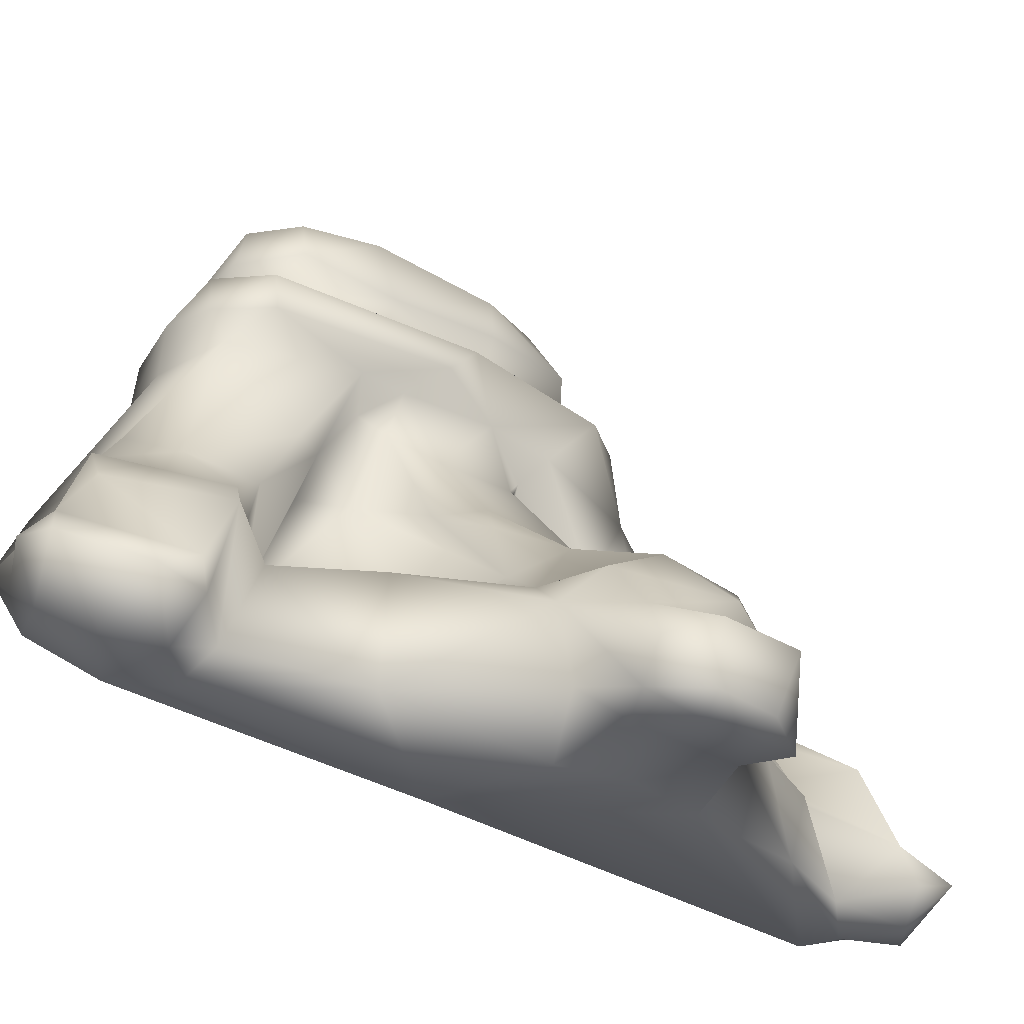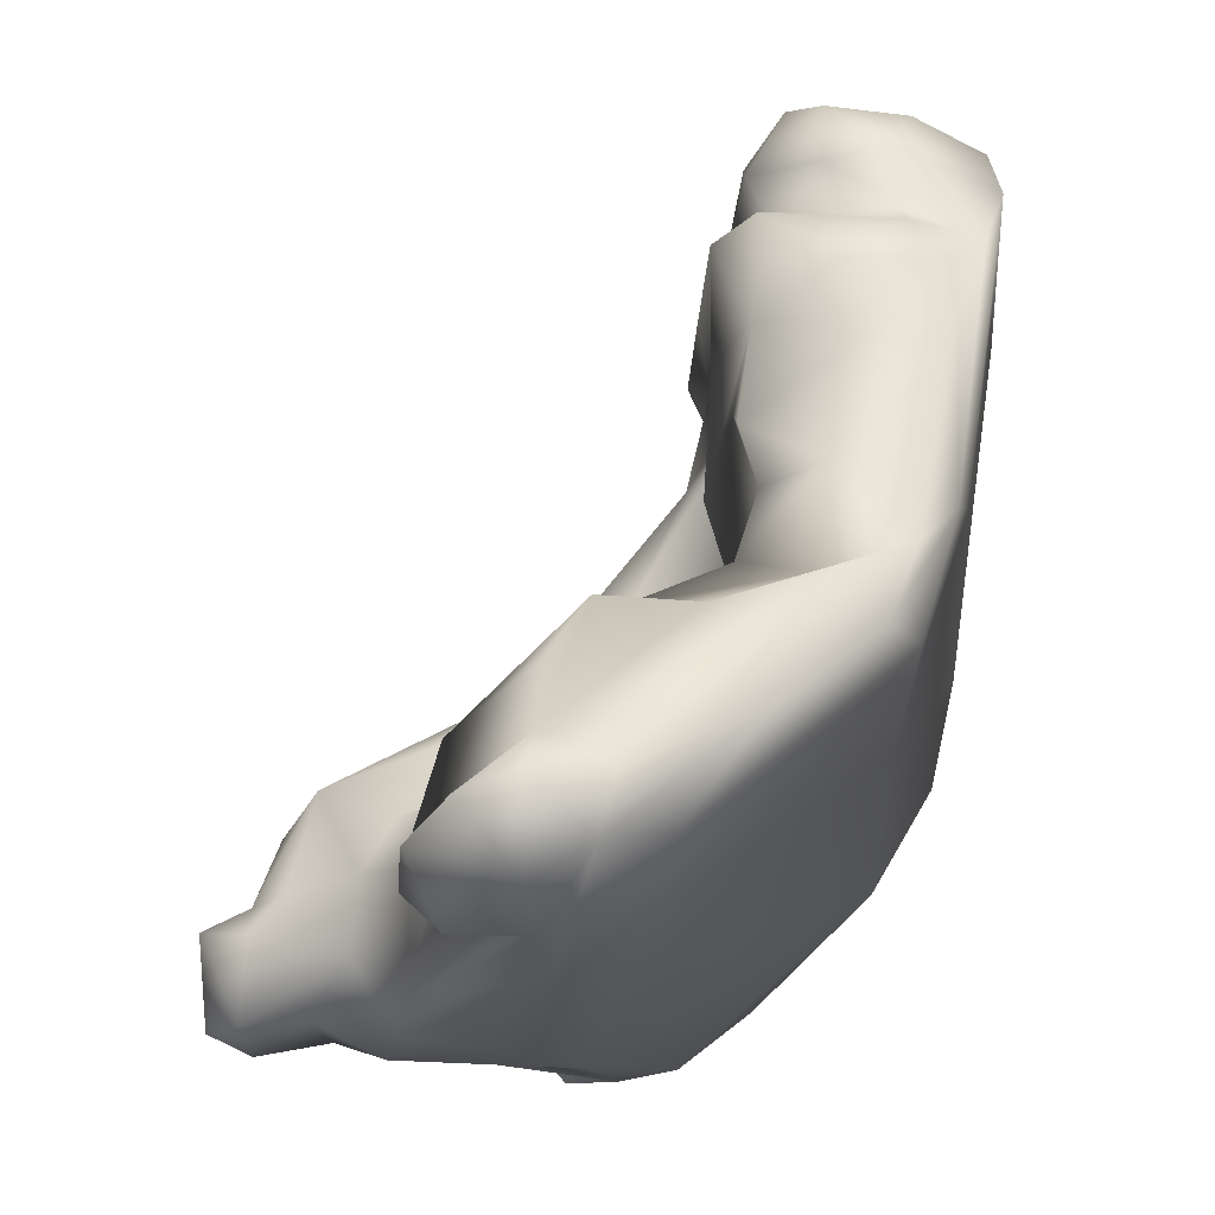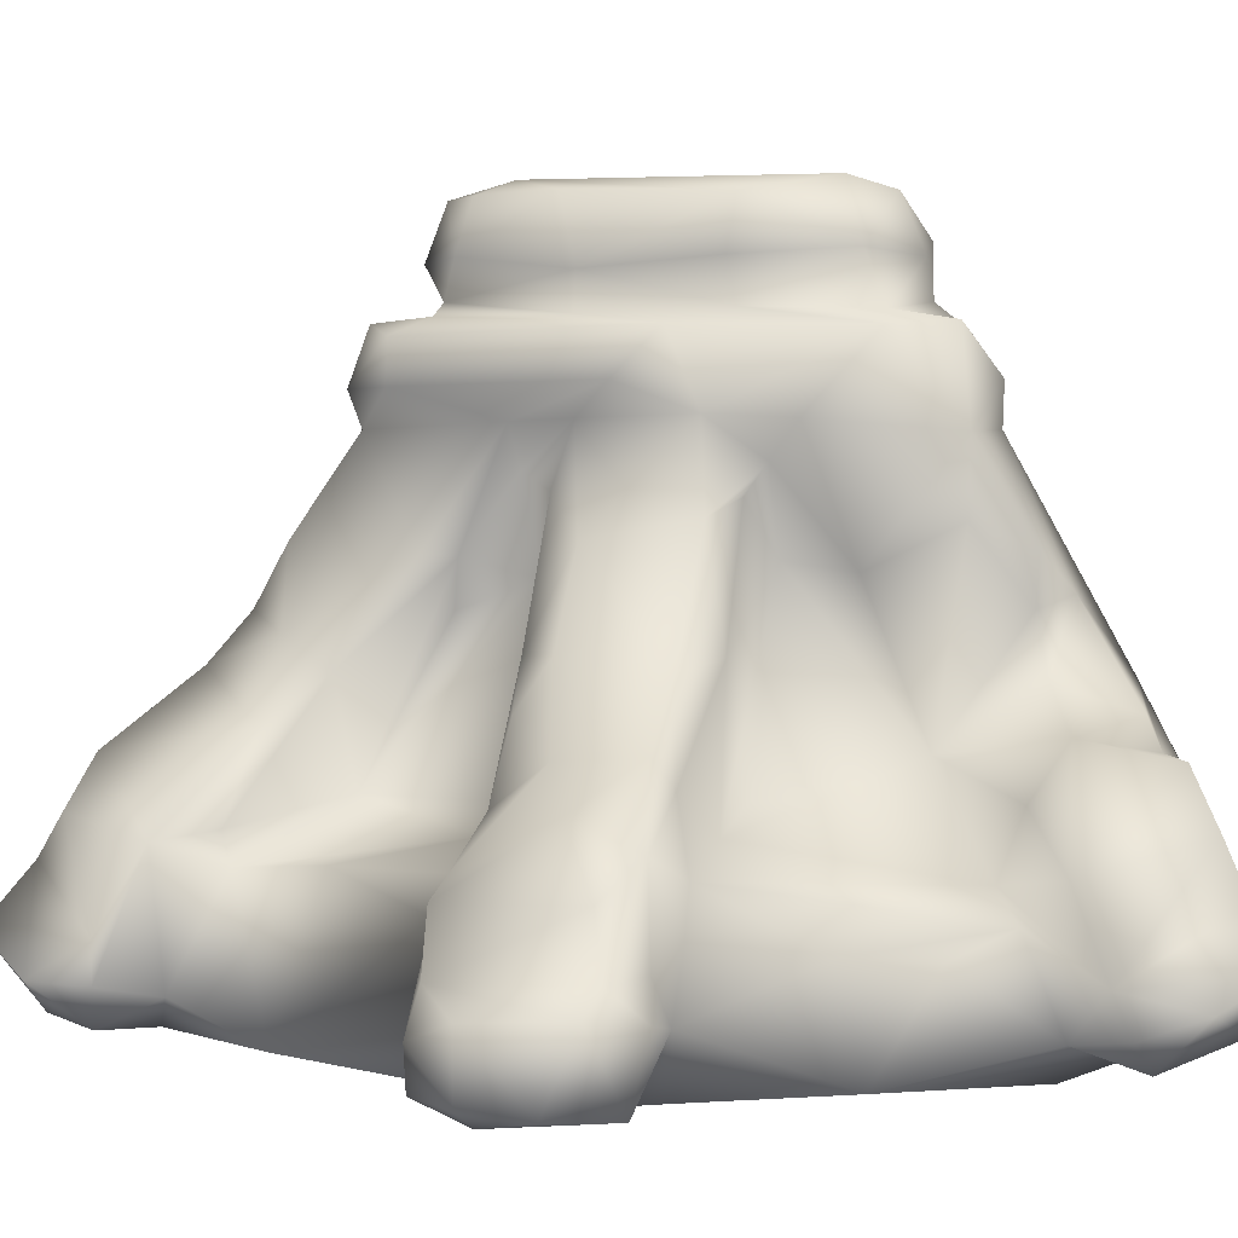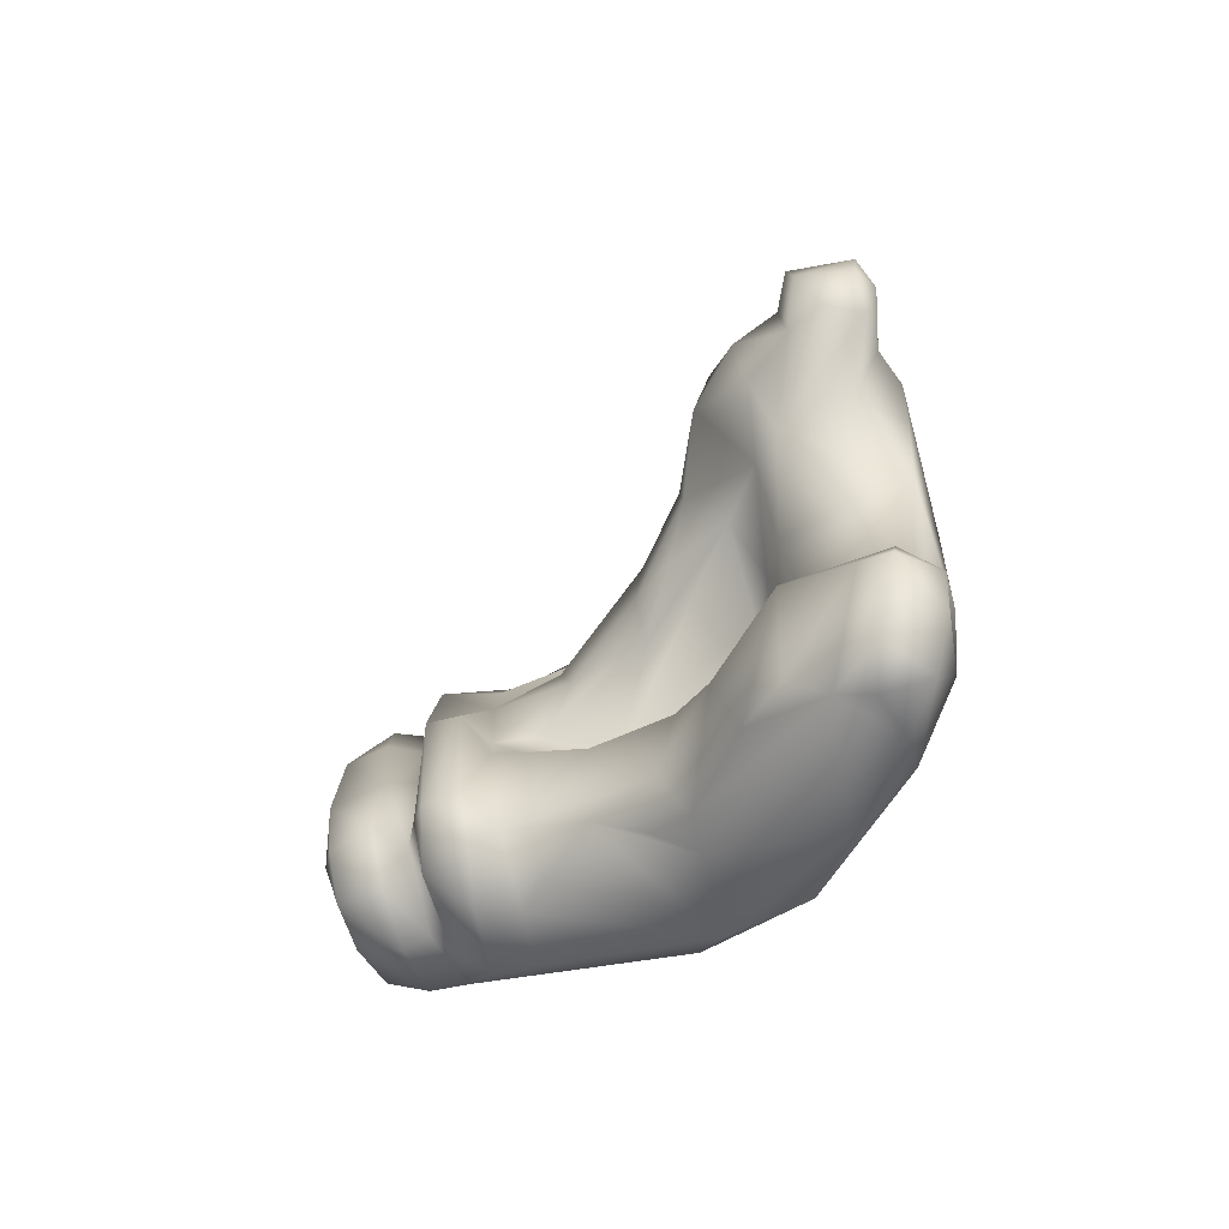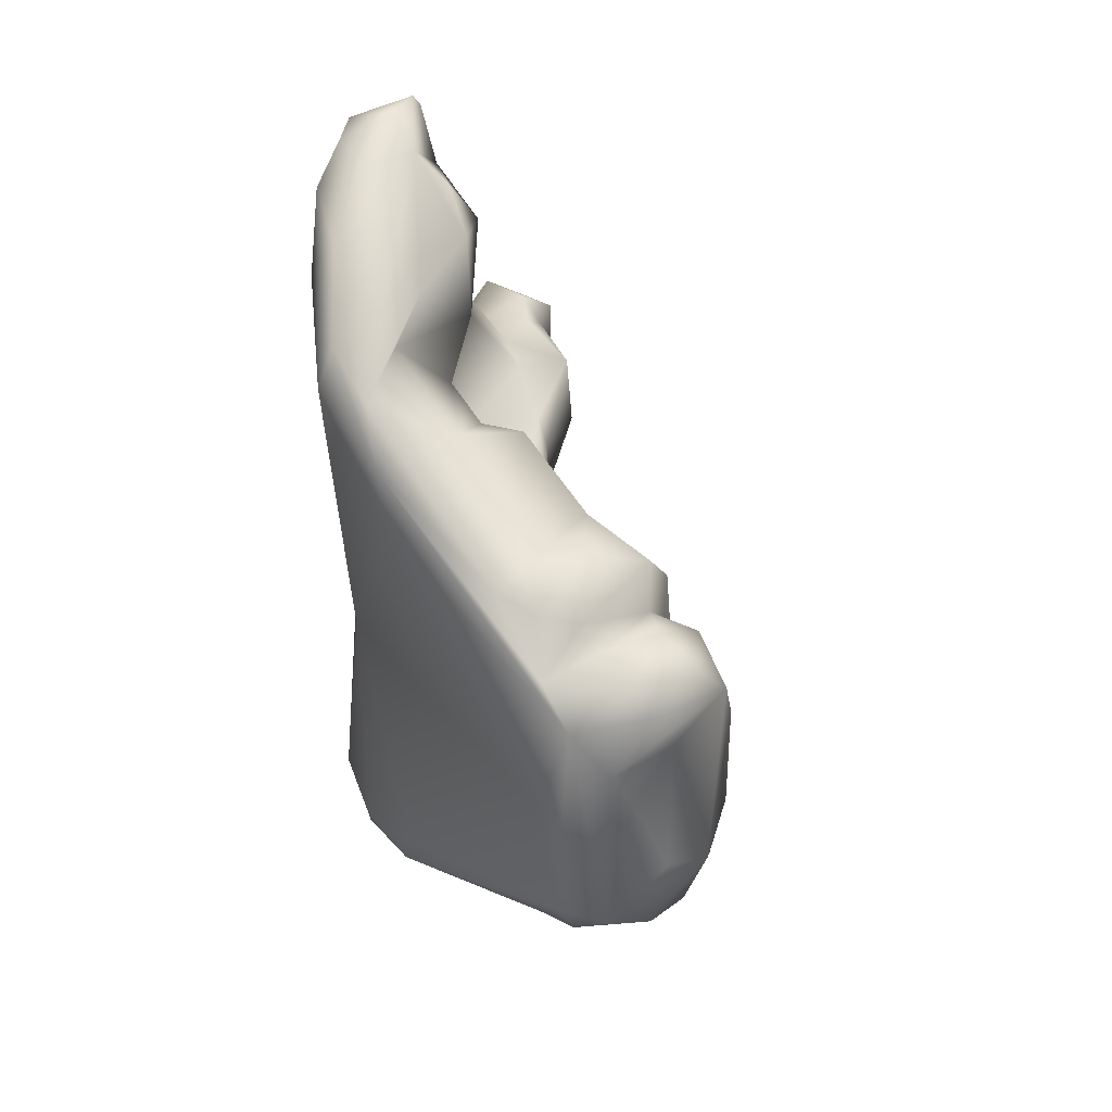
<metadata>
{"format":"obj","ext":"obj","renderer":"f3d","projection":"perspective","resolution":1024,"background":"white","views":[{"elev":-32.4,"azim":49.7,"up":"+Z"},{"elev":-14.5,"azim":-175.5,"up":"+Z"},{"elev":2.6,"azim":104.5,"up":"+Z"},{"elev":-75.6,"azim":104.0,"up":"+Y"},{"elev":45.4,"azim":-50.5,"up":"+Y"}]}
</metadata>
<code>
g Foot-01
v 9.698e-05 -0.001052 -0.001326
v 8.481e-05 -0.001348 -0.001213
v 0.0004513 -0.001455 -0.001597
v 0.0006588 -0.001325 -0.001777
v 0.0008324 -0.0003838 -0.001884
v 3.258e-05 -3.742e-05 -0.001134
v 0.0008194 -0.001203 -0.001823
v 0.00115 -0.0007869 -0.001818
v 0.001215 -0.0002405 -0.001879
v 0.001311 -3.742e-05 -0.0019
v 0.001242 0.0002615 -0.001881
v 0.0007886 0.001117 -0.001874
v -7.687e-05 -0.001012 -0.001037
v -0.0001132 -0.001071 -0.000816
v 0.0004398 0.001119 -0.001639
v 0.0004936 0.001486 -0.001626
v -2.676e-05 0.001161 -0.001156
v -0.0001414 -0.0008186 -0.0007669
v -0.000259 -0.0004754 7.839e-05
v -0.0002428 2.891e-05 -3.439e-06
v -0.0002603 0.0005403 0.000135
v -0.0001458 0.0008301 -0.0007494
v -0.0001173 0.00106 -0.000816
v 0.000451 -0.0005115 -0.0006122
v 0.0003457 -0.0003064 -0.00067
v 0.0003816 -0.0005403 -0.000754
v 0.0004837 -0.0007805 -0.001237
v 0.0004244 -0.0003457 -0.0003842
v 0.0007126 -0.0002969 -0.001229
v 0.0008483 -0.0003281 -0.001301
v 0.001038 -0.0002553 -0.001217
v 0.0004614 -0.0002557 -0.0004376
v 0.000702 -0.0002649 -0.000854
v 0.0004589 -0.0001911 -0.0002465
v 0.0004727 -0.0003682 -0.0002558
v 0.0005936 -0.0001459 -0.0005595
v 0.0004812 0.0001513 -0.0002361
v 0.0005507 -7.649e-05 -0.0001477
v 0.000592 -0.0008111 -0.0009103
v 0.0004863 -0.0006063 -0.0006007
v 0.0003504 -0.0008088 -0.0002743
v 0.0004733 -0.0007018 -0.0001637
v 0.0004632 -0.0009995 -0.0008171
v 0.0008364 -0.00103 -0.001304
v 0.000714 -0.0009711 -0.001052
v 0.001013 -0.00116 -0.001321
v 0.000888 -0.000982 -0.001394
v 0.0004582 -0.0007022 -2.963e-05
v 0.0005146 6.047e-05 -3.62e-06
v 0.0003371 -0.0008553 -0.0001661
v 0.0003753 -0.00101 -0.0005726
v 7.553e-05 -0.0008637 -0.0002783
v 0.0003983 -0.00124 -0.0009084
v 0.0003316 -0.001127 -0.0007596
v 0.0002479 -0.001201 -0.0009116
v 0.0006873 -0.001432 -0.001121
v 0.0007661 -0.001571 -0.001402
v 0.0008108 -0.001478 -0.001271
v -2.723e-05 -0.001205 -0.0009055
v 0.0003156 -0.001499 -0.001364
v 0.00106 -0.001297 -0.001565
v 0.0001381 -0.0008846 -0.0001332
v -0.0001228 -0.0008309 -0.0002738
v 0.0002649 -0.0008146 1.014e-05
v -0.0001187 -0.0008139 -0.0001248
v -0.0002138 -0.0006282 -7.517e-06
v -0.0001132 -0.001071 -0.000816
v 8.481e-05 -0.001348 -0.001213
v 0.0004513 -0.001455 -0.001597
v -0.000259 -0.0004754 7.839e-05
v 0.0003814 -0.0006007 2.384e-05
v -3.096e-05 -0.0007375 -1.431e-06
v 0.0005965 -0.001587 -0.001583
v 0.0007484 -0.001596 -0.001703
v 0.0006588 -0.001325 -0.001777
v 0.000767 -0.001678 -0.001525
v 0.0009249 -0.001666 -0.001568
v 0.0008952 -0.001489 -0.001786
v 0.001107 -0.001461 -0.001671
v 0.0009781 -0.001324 -0.001813
v 0.0008194 -0.001203 -0.001823
v 0.001078 -0.001287 -0.001687
v 0.0009308 -0.001148 -0.001728
v 0.00115 -0.0007869 -0.001818
v 0.001037 -0.000673 -0.001364
v 0.00132 -0.0003105 -0.001446
v 0.001217 -0.0003001 -0.001351
v 0.00136 -0.0002939 -0.001721
v 0.001215 -0.0002405 -0.001879
v 0.00147 -0.000194 -0.001836
v 0.001311 -3.742e-05 -0.0019
v 0.001614 -0.0002807 -0.001822
v 0.00147 0.0002056 -0.001834
v 0.001242 0.0002615 -0.001881
v 0.001361 0.0002885 -0.001683
v 0.001662 -0.0001028 -0.001882
v 0.001161 0.0007142 -0.001852
v 0.0007886 0.001117 -0.001874
v 0.001635 0.000256 -0.001854
v 0.001739 -0.0001289 -0.001826
v 0.001676 -0.000267 -0.001686
v 0.001749 7.426e-05 -0.001845
v 0.001769 -0.0001204 -0.001622
v 0.001613 -0.0002452 -0.001557
v 0.001752 0.0001763 -0.001608
v 0.001609 0.0003005 -0.001637
v 0.00162 0.0001913 -0.001551
v 0.00148 -0.0002696 -0.00139
v 0.001555 0.0001525 -0.001375
v 0.00145 0.0002532 -0.00127
v 0.00152 0.0002785 -0.001535
v 0.001386 3.137e-05 -0.001191
v 0.001334 0.0003116 -0.00149
v 0.001111 -7.656e-05 -0.001086
v 0.001163 0.0006336 -0.001534
v 0.001085 0.0001644 -0.001071
v 0.0009393 -0.0002216 -0.0009896
v 0.0008234 -0.0001464 -0.0008443
v 0.001249 0.0003051 -0.00135
v 0.0008528 0.0001744 -0.0008808
v 0.001123 0.0002426 -0.001149
v 0.0005422 0.0001766 -0.0005035
v 0.0006968 0.0002673 -0.0008528
v 0.0008441 0.0002856 -0.001291
v 0.000925 0.001042 -0.001477
v 0.0008483 0.0009725 -0.001387
v 0.001081 0.001279 -0.001596
v 0.0009144 0.001156 -0.001758
v 0.001065 0.000886 -0.001547
v 0.0003445 0.0007322 -0.001115
v 0.0006729 0.0003248 -0.001213
v 0.0003145 0.0003231 -0.0006185
v 0.0004567 0.000258 -0.0004516
v 0.0004187 0.0003159 -0.0003584
v 0.0004784 0.0005674 -0.0006428
v 0.0004651 0.0004068 -0.0002468
v 0.0003498 0.0008295 -0.0002814
v 0.000455 0.0006237 -1.017e-05
v 0.0003961 0.0008311 -0.0005113
v 0.0007751 0.001035 -0.001197
v 0.001026 0.001174 -0.001348
v 0.0006338 0.001128 -0.001043
v 0.0003322 0.0009961 -0.0007385
v 0.0003792 0.001012 -0.0005873
v 0.0003876 0.00104 -0.0009228
v 0.0001721 0.00108 -0.0007015
v -5.719e-06 0.0008596 -0.0002753
v -2.458e-05 0.001218 -0.0009317
v 0.0002113 0.001268 -0.001012
v 0.0004333 0.001331 -0.00109
v 0.0007787 0.001579 -0.00142
v 0.0006763 0.001418 -0.001091
v 0.0007771 0.001508 -0.001255
v 0.0001356 0.0008845 -0.000144
v 0.0003329 0.0008014 4.36e-06
v 0.0002948 0.0006045 3.682e-05
v -1.909e-05 0.000767 -9.124e-06
v -0.0001171 0.0008178 -0.0001287
v -0.0001322 0.0008296 -0.0002807
v -0.0002092 0.0006366 -2.187e-05
v 0.0003606 0.0002183 4.389e-05
v -0.0001173 0.00106 -0.000816
v -1.045e-06 0.0006751 6.512e-05
v 0.0003884 -0.0002132 2.719e-05
v 0.0002986 -0.0005953 6.474e-05
v 0.0004118 -0.0002013 0.0001432
v 0.0004235 0.0002037 0.0001746
v -5.844e-07 -0.0006707 6.334e-05
v -0.0002603 0.0005403 0.000135
v 1.757e-05 0.0006745 0.0002247
v 0.0001781 0.0006863 0.0001748
v 0.0003707 0.0005525 0.0001933
v 0.0001748 0.0006131 0.0003495
v 0.0003871 0.0002238 0.0003404
v -4.008e-05 0.0005716 0.0003324
v 0.0002728 0.0004863 0.0003881
v 0.0002297 -0.0004108 0.0003917
v 0.0003845 -0.0002521 0.0003503
v -0.0002289 0.0004006 0.0002923
v -0.0002342 -0.0003959 0.0003019
v 0.0003795 -0.0005409 0.0001798
v 5.436e-05 0.0003401 0.0003341
v -0.0001674 0.0002492 0.0003378
v 6.865e-05 -0.0003329 0.0003333
v -0.0002258 -0.0005777 0.0001337
v -2.049e-05 -0.0005848 0.0003319
v -2.498e-05 -0.0006831 0.0001636
v 0.0001963 -0.0006822 0.0001715
v 0.0001642 -0.0006256 0.0003435
v 0.0003138 -0.0005084 0.000344
v 0.0008027 0.00128 -0.001806
v 0.0006488 0.001588 -0.001655
v 0.0004936 0.001486 -0.001626
v 0.000294 0.001483 -0.001354
v -2.676e-05 0.001161 -0.001156
v 4.316e-05 0.00131 -0.001143
v 0.0006058 0.001572 -0.001501
v 0.0007942 0.001687 -0.001524
v 0.0007935 0.00157 -0.001743
v 0.0009438 0.001659 -0.001568
v 0.000997 0.001369 -0.001809
v 0.001068 0.001519 -0.00165
v 0.001095 0.001335 -0.001716
g Foot-01_0
f 3 2 1
f 4 3 1
f 1 5 4
f 6 5 1
f 7 4 5
f 7 5 8
f 9 8 5
f 9 5 10
f 11 10 5
f 11 5 12
f 2 13 1
f 6 1 13
f 14 13 2
f 15 12 5
f 15 5 6
f 16 12 15
f 16 15 17
f 17 15 6
f 14 18 13
f 18 6 13
f 19 18 14
f 18 19 20
f 6 18 20
f 21 20 19
f 6 22 17
f 6 20 22
f 20 21 22
f 23 17 22
f 23 22 21
f 26 25 24
f 24 27 26
f 25 26 27
f 25 28 24
f 29 25 27
f 30 29 27
f 25 29 31
f 31 29 30
f 32 28 25
f 25 31 33
f 32 25 33
f 34 28 32
f 28 35 24
f 34 35 28
f 32 33 36
f 36 34 32
f 34 36 37
f 38 35 34
f 37 38 34
f 24 39 27
f 35 40 24
f 40 39 24
f 40 35 41
f 42 35 38
f 35 42 41
f 43 39 40
f 41 43 40
f 39 44 27
f 43 45 39
f 39 45 44
f 45 46 44
f 27 44 47
f 44 46 47
f 27 47 30
f 42 38 48
f 49 38 37
f 48 38 49
f 41 42 50
f 50 42 48
f 51 43 41
f 52 41 50
f 52 51 41
f 45 43 53
f 51 54 43
f 43 54 53
f 51 55 54
f 54 55 53
f 56 45 53
f 45 56 46
f 57 56 53
f 55 57 53
f 56 57 58
f 58 46 56
f 59 55 51
f 52 59 51
f 60 57 55
f 60 55 59
f 61 46 58
f 57 61 58
f 62 52 50
f 52 63 59
f 63 52 62
f 64 62 50
f 64 50 48
f 63 62 65
f 65 62 64
f 65 66 63
f 63 67 59
f 63 66 67
f 59 67 68
f 68 60 59
f 60 68 69
f 66 70 67
f 64 48 71
f 71 48 49
f 72 65 64
f 72 66 65
f 72 64 71
f 69 73 60
f 60 73 57
f 69 74 73
f 75 74 69
f 73 76 57
f 74 76 73
f 76 77 57
f 76 74 77
f 75 78 74
f 78 77 74
f 79 57 77
f 77 78 79
f 79 61 57
f 80 78 75
f 78 80 79
f 81 80 75
f 79 82 61
f 82 79 80
f 61 82 46
f 83 80 81
f 82 80 83
f 46 82 83
f 84 83 81
f 46 83 47
f 83 84 47
f 47 84 85
f 86 85 84
f 47 85 30
f 30 85 87
f 85 86 87
f 87 31 30
f 84 88 86
f 88 84 89
f 90 88 89
f 91 90 89
f 92 86 88
f 90 92 88
f 93 90 91
f 94 93 91
f 95 93 94
f 93 96 90
f 96 92 90
f 97 95 94
f 97 94 98
f 99 93 95
f 99 96 93
f 92 96 100
f 86 92 101
f 92 100 101
f 102 100 96
f 102 96 99
f 100 103 101
f 100 102 103
f 86 101 104
f 103 104 101
f 103 102 105
f 105 102 99
f 105 104 103
f 106 105 99
f 106 99 95
f 107 105 106
f 107 104 105
f 108 86 104
f 87 86 108
f 108 104 109
f 104 107 109
f 110 109 107
f 111 107 106
f 106 95 111
f 110 107 111
f 112 108 109
f 108 112 87
f 109 110 112
f 111 95 113
f 110 111 113
f 112 114 87
f 87 114 31
f 115 113 95
f 115 95 97
f 116 112 110
f 116 114 112
f 114 117 31
f 117 33 31
f 114 118 117
f 117 118 33
f 116 118 114
f 118 36 33
f 110 113 119
f 119 113 115
f 120 118 116
f 120 36 118
f 121 116 110
f 110 119 121
f 121 120 116
f 122 36 120
f 36 122 37
f 121 123 120
f 122 120 123
f 121 119 124
f 121 124 123
f 115 125 119
f 126 124 119
f 125 126 119
f 125 127 126
f 127 125 128
f 125 115 129
f 125 129 128
f 115 97 129
f 128 129 97
f 126 130 124
f 130 131 124
f 130 132 131
f 124 131 132
f 123 124 132
f 133 122 123
f 123 132 133
f 122 133 134
f 134 133 132
f 134 37 122
f 135 134 132
f 132 130 135
f 136 37 134
f 135 136 134
f 137 136 135
f 138 37 136
f 138 136 137
f 49 37 138
f 135 130 139
f 135 139 137
f 126 140 130
f 126 141 140
f 127 141 126
f 130 140 142
f 141 142 140
f 139 130 143
f 139 144 137
f 143 144 139
f 130 145 143
f 142 145 130
f 144 143 146
f 143 145 146
f 147 137 144
f 144 146 147
f 147 146 148
f 148 146 149
f 149 146 145
f 142 149 145
f 149 142 150
f 149 150 148
f 150 151 148
f 152 151 150
f 150 142 152
f 152 142 141
f 153 152 141
f 152 153 151
f 153 141 127
f 153 127 151
f 154 137 147
f 155 137 154
f 155 138 137
f 155 156 138
f 155 154 157
f 157 156 155
f 154 147 158
f 157 154 158
f 159 158 147
f 159 147 148
f 160 157 158
f 158 159 160
f 156 161 138
f 161 49 138
f 159 148 162
f 159 162 160
f 156 157 163
f 160 163 157
f 161 164 49
f 164 71 49
f 164 165 71
f 71 165 72
f 161 166 164
f 165 164 166
f 167 161 156
f 167 166 161
f 72 165 168
f 72 168 66
f 160 162 169
f 160 170 163
f 170 160 169
f 171 156 163
f 171 163 170
f 167 156 172
f 156 171 172
f 170 173 171
f 172 171 173
f 167 172 174
f 174 166 167
f 170 175 173
f 175 170 169
f 173 176 172
f 175 176 173
f 174 172 176
f 176 177 174
f 177 178 174
f 178 166 174
f 169 179 175
f 175 179 176
f 179 169 180
f 169 70 180
f 181 166 178
f 165 166 181
f 179 182 176
f 182 177 176
f 179 183 182
f 179 180 183
f 183 184 182
f 182 184 177
f 183 180 184
f 180 177 184
f 180 70 185
f 185 70 66
f 180 185 186
f 180 186 177
f 66 187 185
f 185 187 186
f 66 168 187
f 165 188 168
f 187 168 188
f 165 181 188
f 186 187 189
f 187 188 189
f 186 189 177
f 189 188 181
f 190 177 189
f 190 189 181
f 178 177 190
f 190 181 178
f 97 98 191
f 128 97 191
f 191 98 192
f 193 192 98
f 194 192 193
f 193 195 194
f 195 196 194
f 196 195 162
f 148 196 162
f 196 148 194
f 148 151 194
f 197 192 194
f 151 197 194
f 197 198 192
f 151 198 197
f 192 199 191
f 192 198 199
f 200 198 151
f 200 199 198
f 200 151 127
f 201 128 191
f 201 191 199
f 202 199 200
f 200 127 202
f 202 201 199
f 128 201 203
f 203 127 128
f 203 201 202
f 127 203 202

</code>
